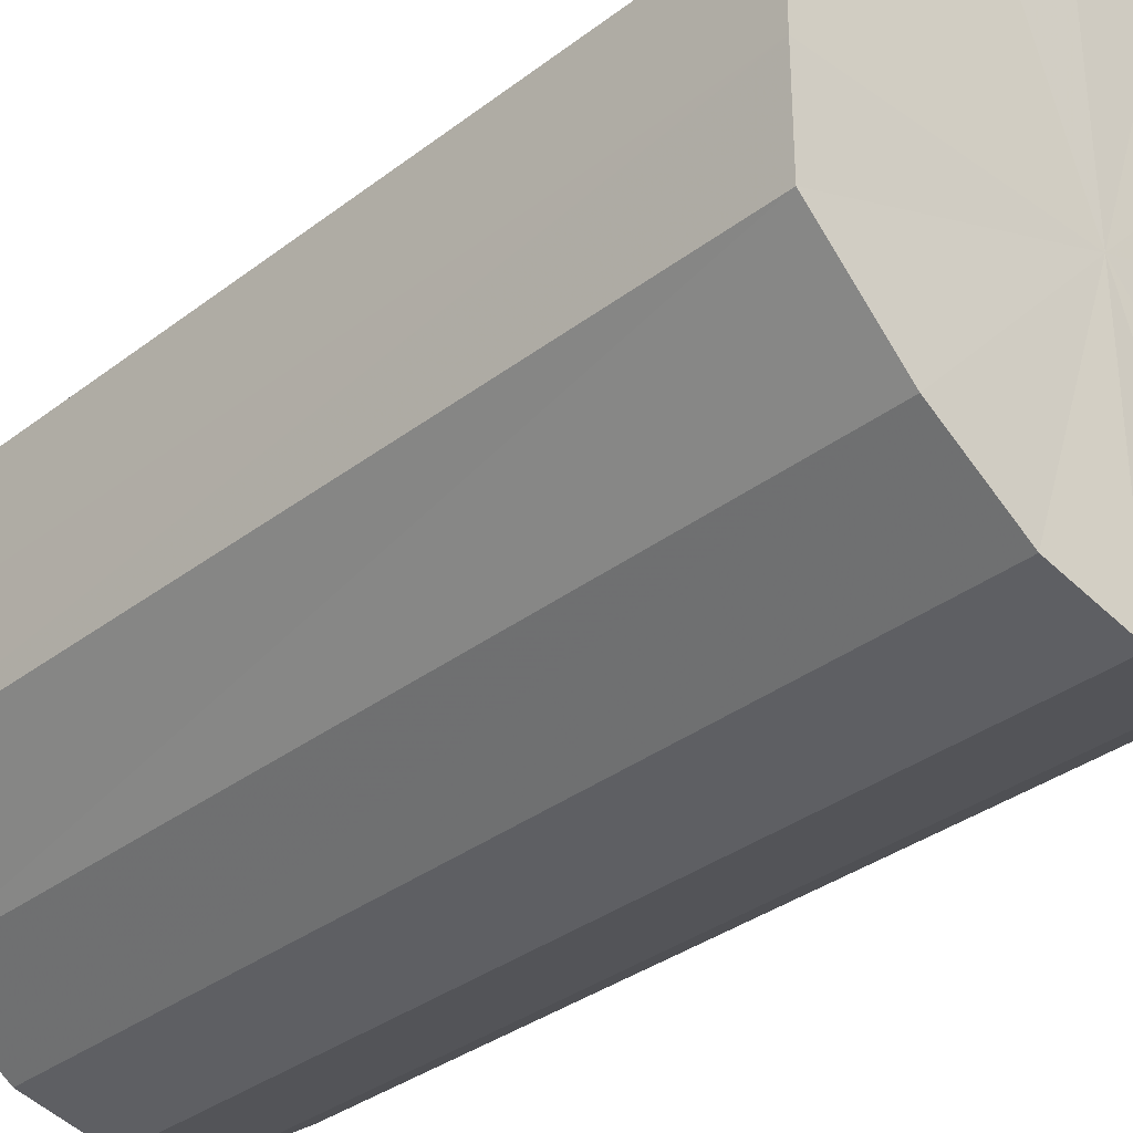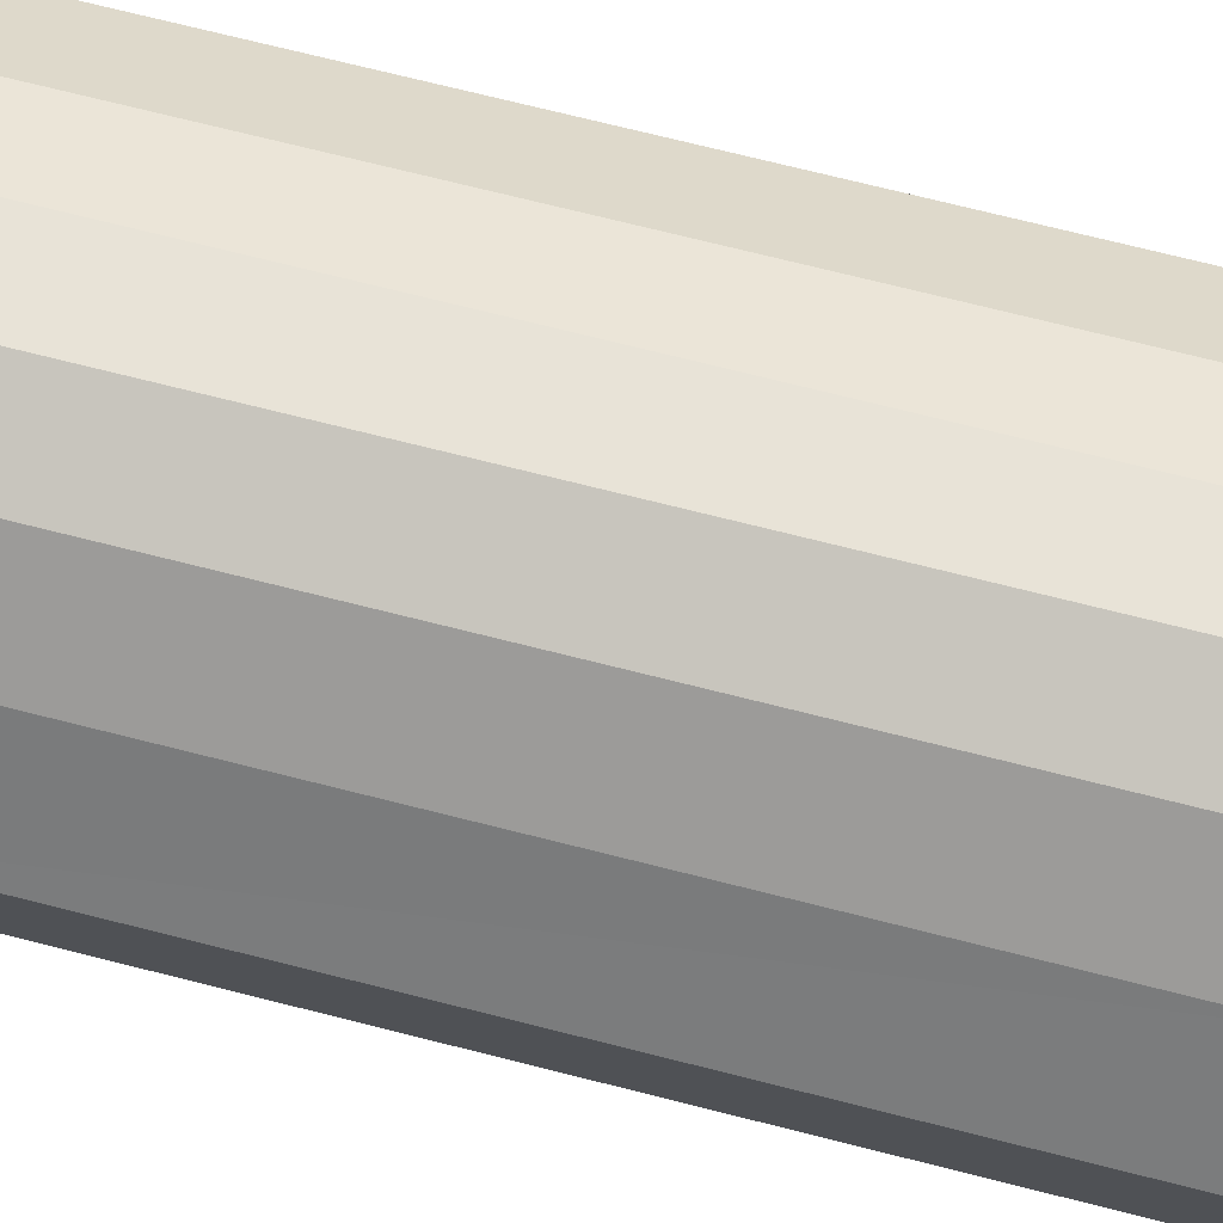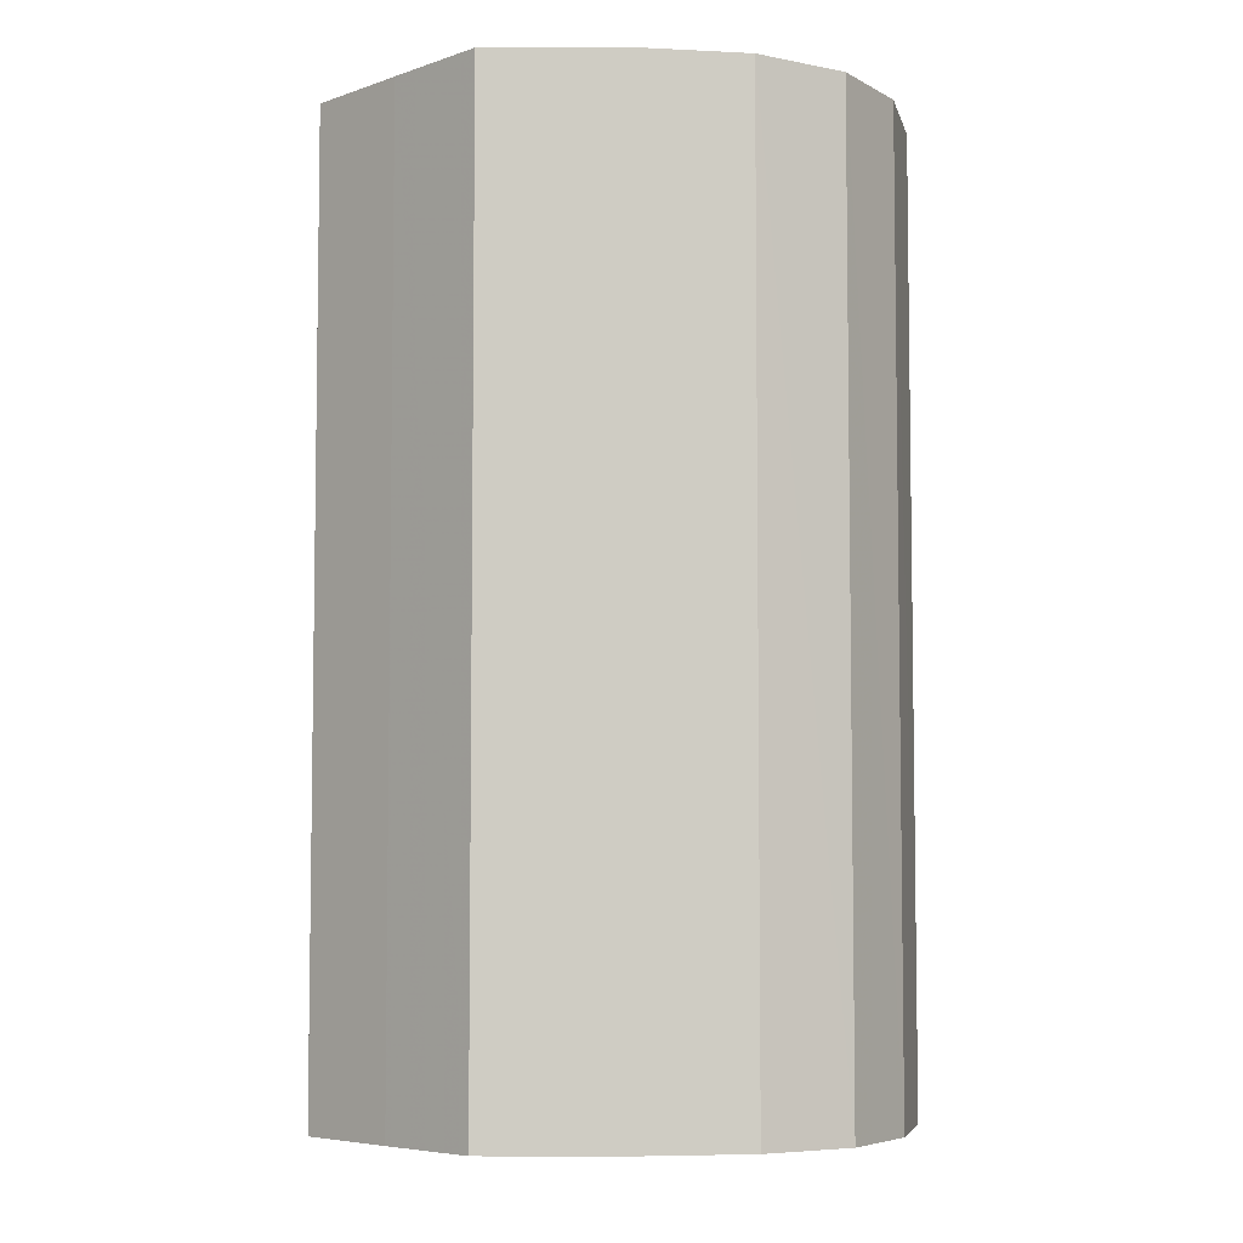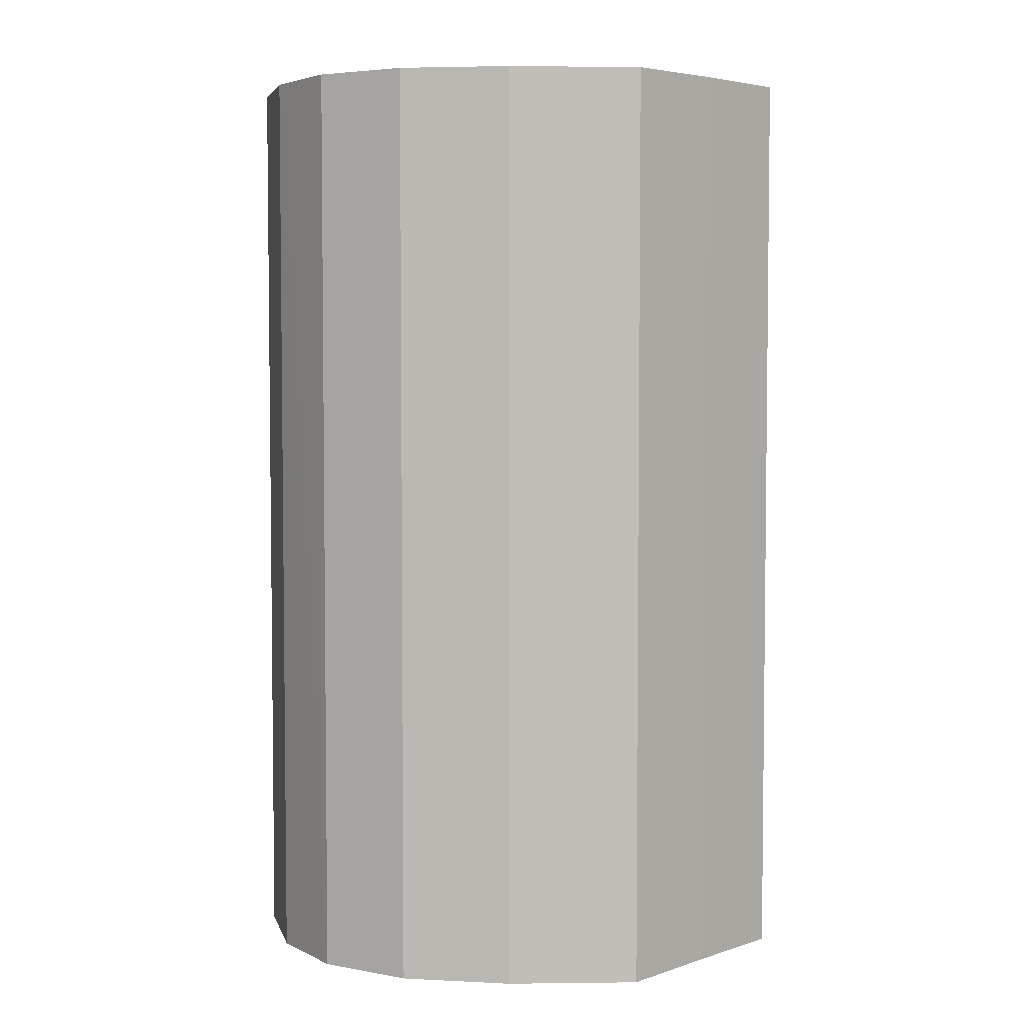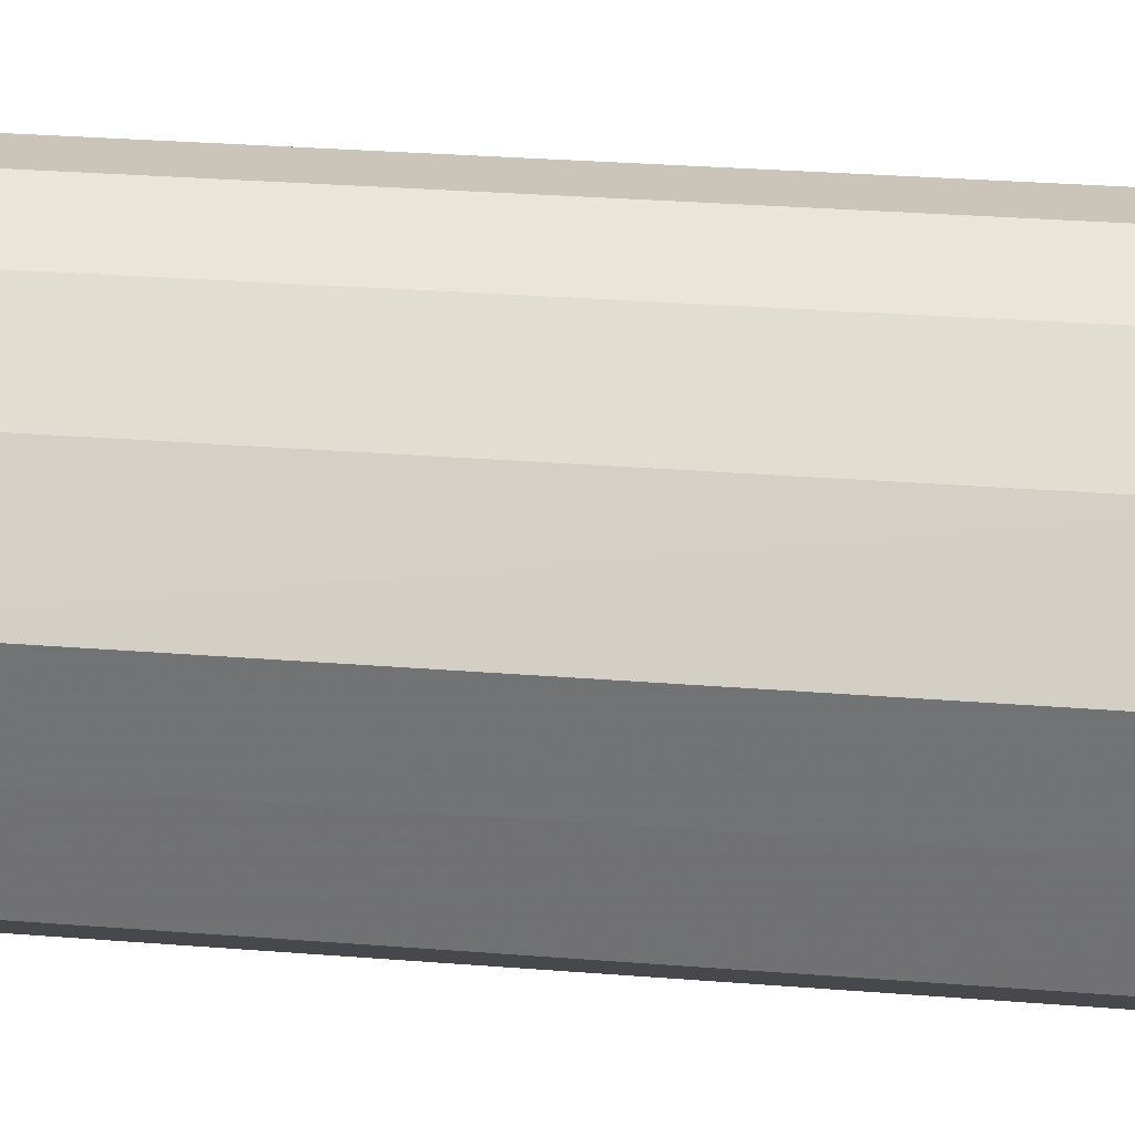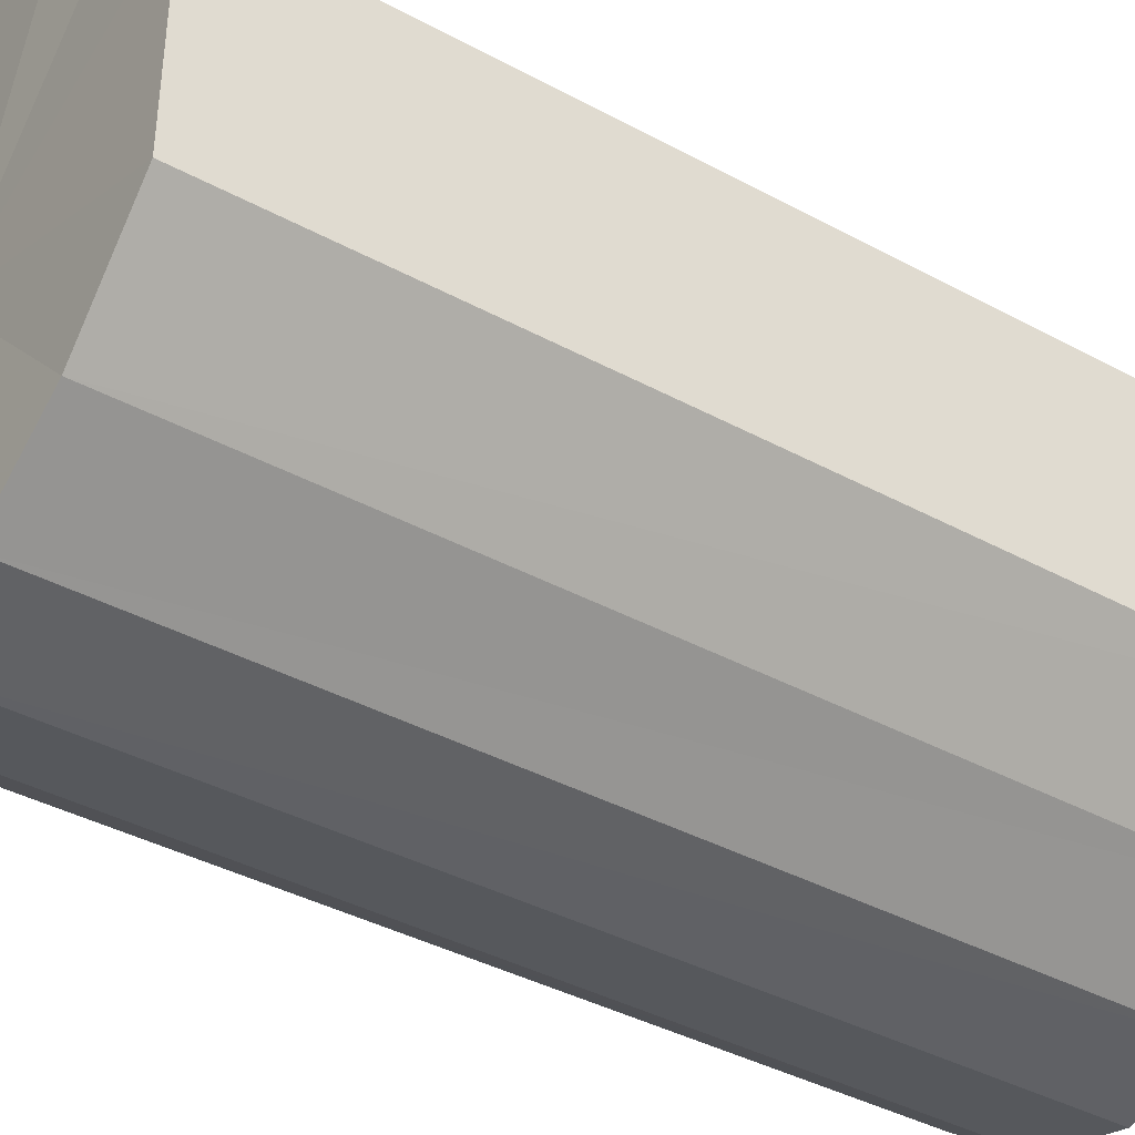
<metadata>
{"format":"obj","ext":"obj","renderer":"f3d","projection":"perspective","resolution":1024,"background":"white","views":[{"elev":-34.1,"azim":-44.1,"up":"+Z"},{"elev":76.3,"azim":-76.1,"up":"+Z"},{"elev":-5.6,"azim":136.1,"up":"+Y"},{"elev":4.4,"azim":-136.9,"up":"+Y"},{"elev":33.8,"azim":-84.1,"up":"+Z"},{"elev":-39.2,"azim":-124.1,"up":"+Z"}]}
</metadata>
<code>
o 9813
v 2244 1856 7.629
v 2244 1856 7.631
v 2244 1856 7.629
v 2244 1856 7.638
v 2244 1856 7.631
v 2244 1856 7.631
v 2244 1856 7.631
v 2244 1856 7.647
v 2244 1856 7.638
v 2244 1856 7.638
v 2244 1856 7.638
v 2244 1856 7.659
v 2244 1856 7.647
v 2244 1856 7.647
v 2244 1856 7.647
v 2244 1856 7.671
v 2244 1856 7.659
v 2244 1856 7.659
v 2244 1856 7.659
v 2244 1856 7.681
v 2244 1856 7.671
v 2244 1856 7.671
v 2244 1856 7.671
v 2244 1856 7.687
v 2244 1856 7.681
v 2244 1856 7.681
v 2244 1856 7.681
v 2244 1856 7.69
v 2244 1856 7.687
v 2244 1856 7.687
v 2244 1856 7.687
v 2244 1856 7.69
v 2244 1856 7.629
v 2244 1856 7.631
v 2244 1856 7.631
v 2244 1856 7.638
v 2244 1856 7.638
v 2244 1856 7.631
v 2244 1856 7.629
v 2244 1856 7.638
v 2244 1856 7.631
v 2244 1856 7.647
v 2244 1856 7.647
v 2244 1856 7.647
v 2244 1856 7.638
v 2244 1856 7.659
v 2244 1856 7.647
v 2244 1856 7.659
v 2244 1856 7.659
v 2244 1856 7.671
v 2244 1856 7.659
v 2244 1856 7.681
v 2244 1856 7.671
v 2244 1856 7.671
v 2244 1856 7.671
v 2244 1856 7.687
v 2244 1856 7.681
v 2244 1856 7.69
v 2244 1856 7.687
v 2244 1856 7.681
v 2244 1856 7.681
v 2244 1856 7.687
v 2244 1856 7.69
v 2244 1856 7.687
v 2244 1856 7.659
v 2244 1856 7.631
v 2244 1856 7.629
v 2244 1856 7.638
v 2244 1856 7.631
v 2244 1856 7.647
v 2244 1856 7.638
v 2244 1856 7.659
v 2244 1856 7.647
v 2244 1856 7.671
v 2244 1856 7.659
v 2244 1856 7.681
v 2244 1856 7.671
v 2244 1856 7.687
v 2244 1856 7.681
v 2244 1856 7.69
v 2244 1856 7.687
v 2244 1856 7.659
v 2244 1856 7.629
v 2244 1856 7.631
v 2244 1856 7.631
v 2244 1856 7.638
v 2244 1856 7.638
v 2244 1856 7.647
v 2244 1856 7.647
v 2244 1856 7.659
v 2244 1856 7.659
v 2244 1856 7.671
v 2244 1856 7.671
v 2244 1856 7.681
v 2244 1856 7.681
v 2244 1856 7.687
v 2244 1856 7.687
v 2244 1856 7.69
f 1 2 3
f 2 4 5
f 6 1 7
f 4 8 9
f 10 6 11
f 8 12 13
f 14 10 15
f 12 16 17
f 18 14 19
f 16 20 21
f 22 18 23
f 20 24 25
f 26 22 27
f 24 28 29
f 30 26 31
f 28 30 32
f 33 34 35
f 35 36 37
f 38 39 33
f 40 41 38
f 37 42 43
f 44 45 40
f 46 47 44
f 43 48 49
f 50 51 46
f 52 53 50
f 49 54 55
f 56 57 52
f 58 59 56
f 55 60 61
f 62 63 58
f 61 64 62
f 65 66 67
f 65 68 66
f 65 67 69
f 65 70 68
f 65 69 71
f 65 72 70
f 65 71 73
f 65 74 72
f 65 73 75
f 65 76 74
f 65 75 77
f 65 78 76
f 65 77 79
f 65 80 78
f 65 79 81
f 65 81 80
f 82 83 84
f 82 85 83
f 82 84 86
f 82 87 85
f 82 86 88
f 82 89 87
f 82 88 90
f 82 91 89
f 82 90 92
f 82 93 91
f 82 92 94
f 82 95 93
f 82 94 96
f 82 97 95
f 82 96 98
f 82 98 97

</code>
